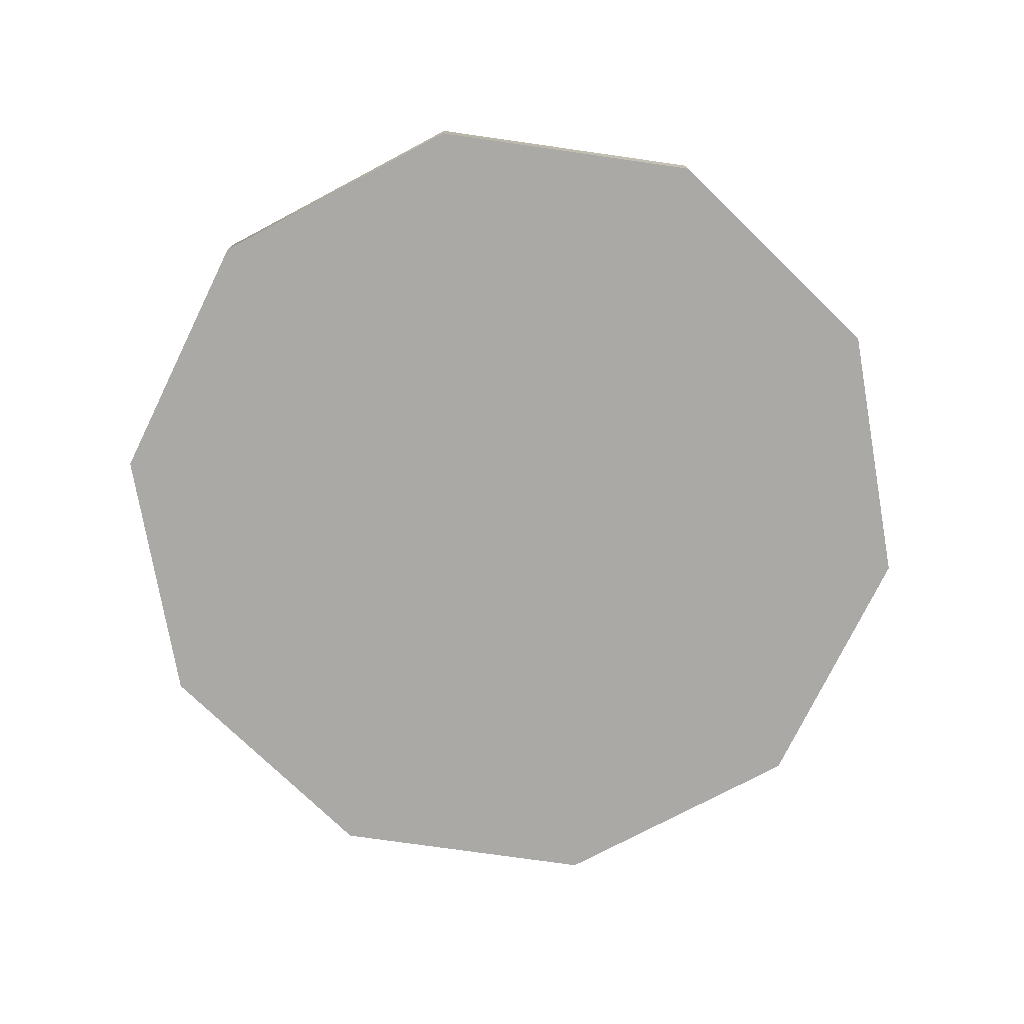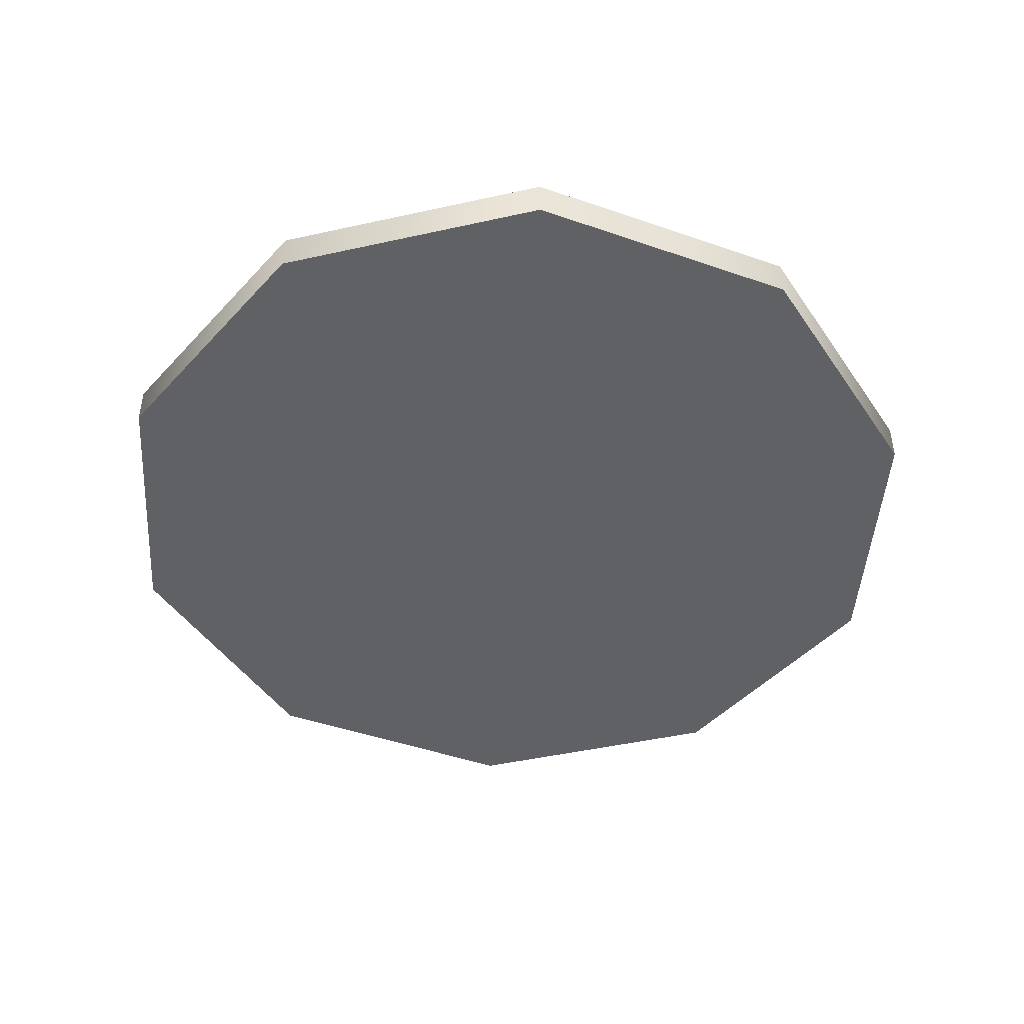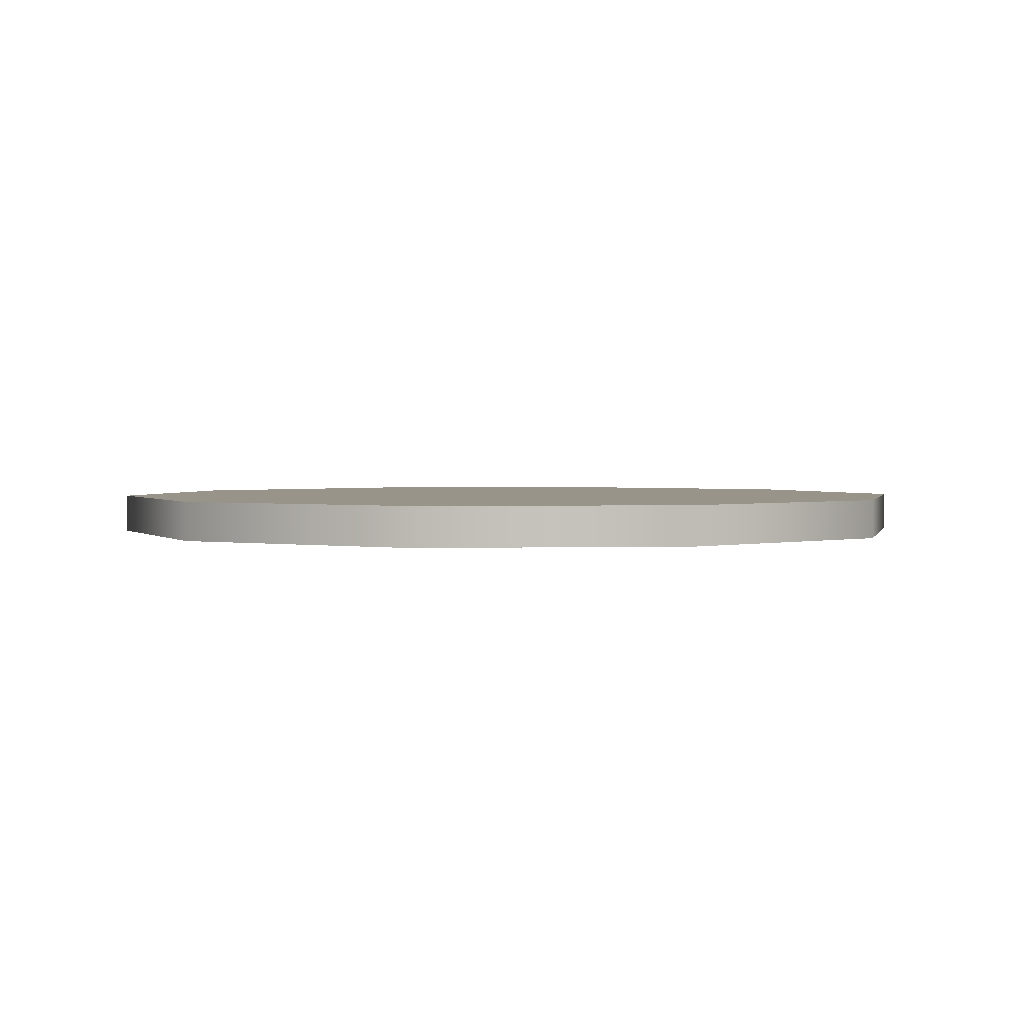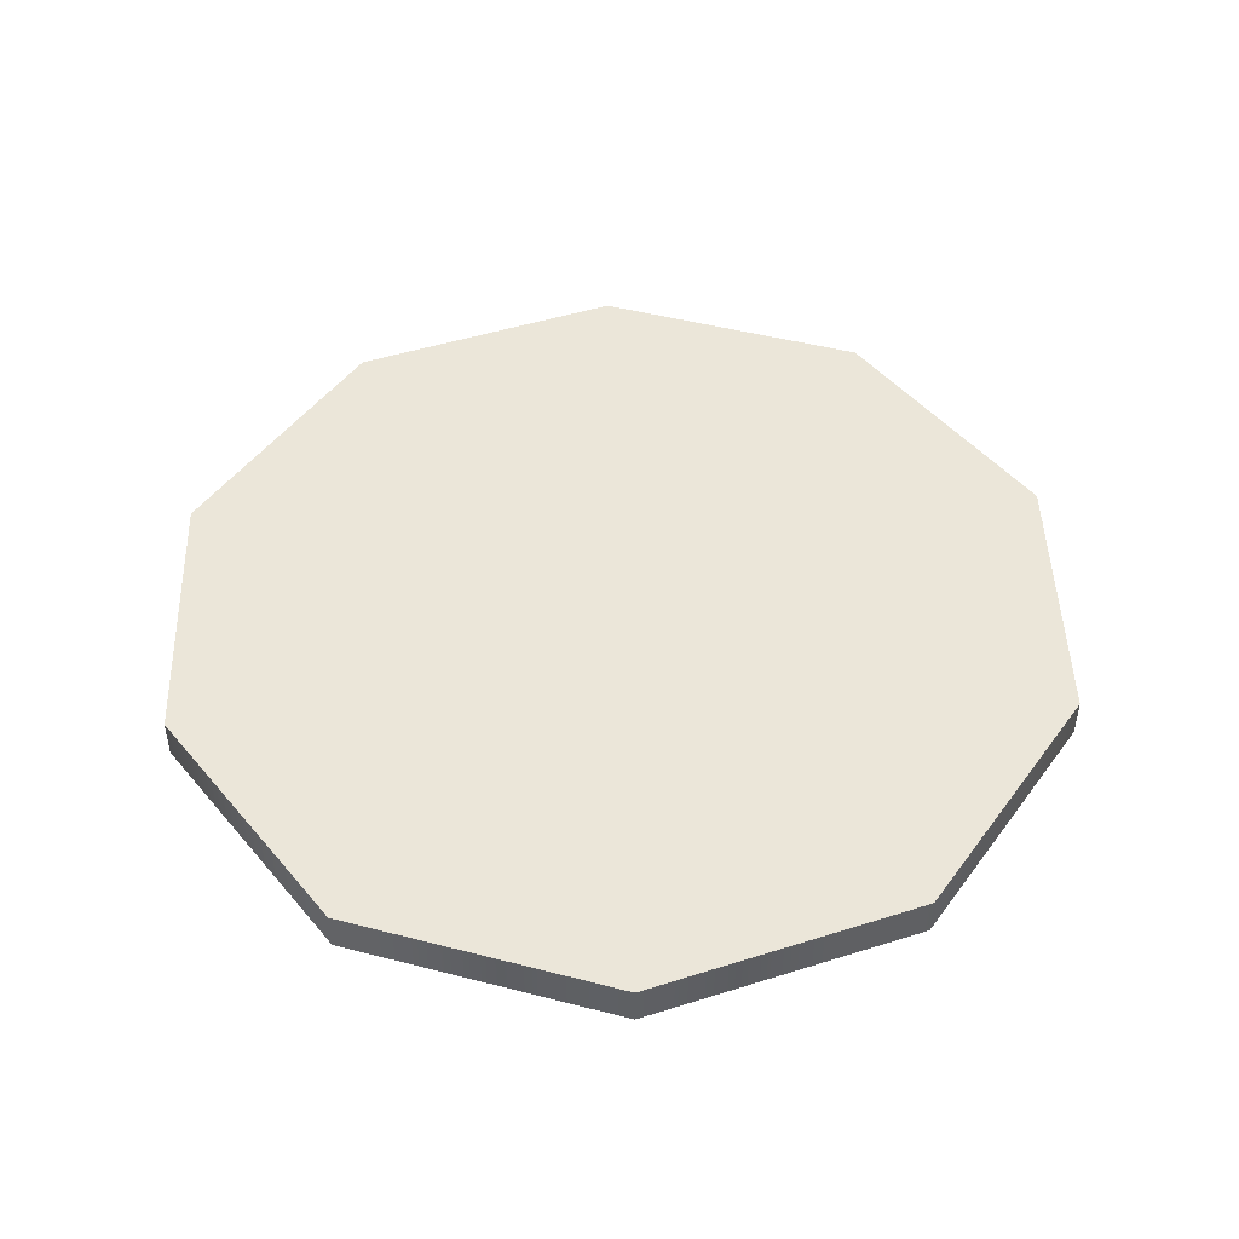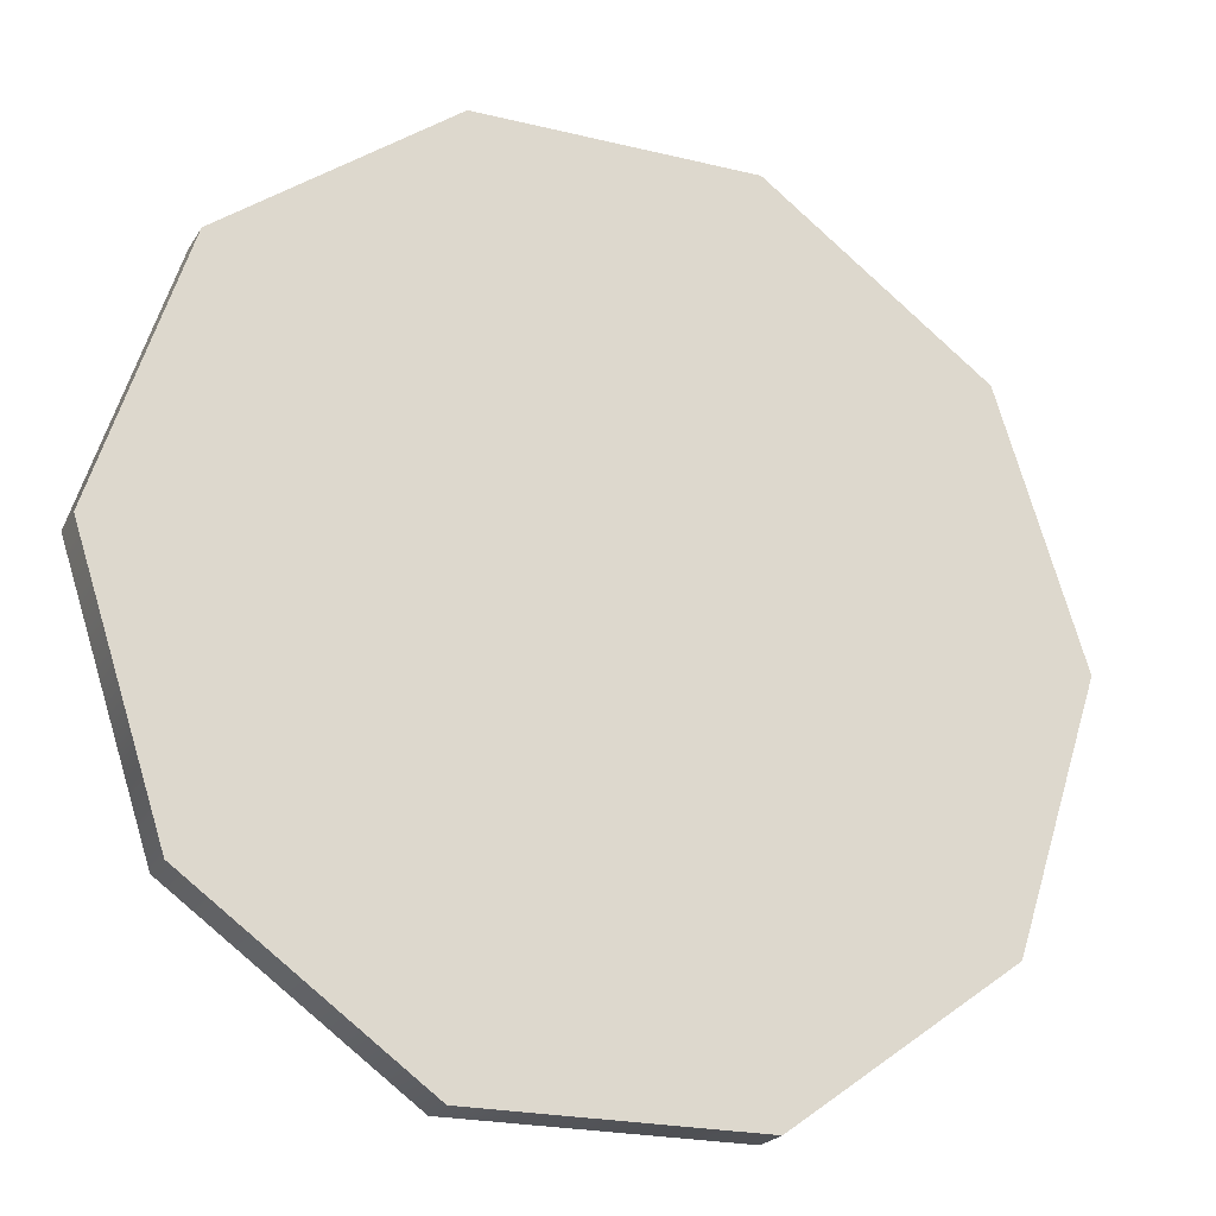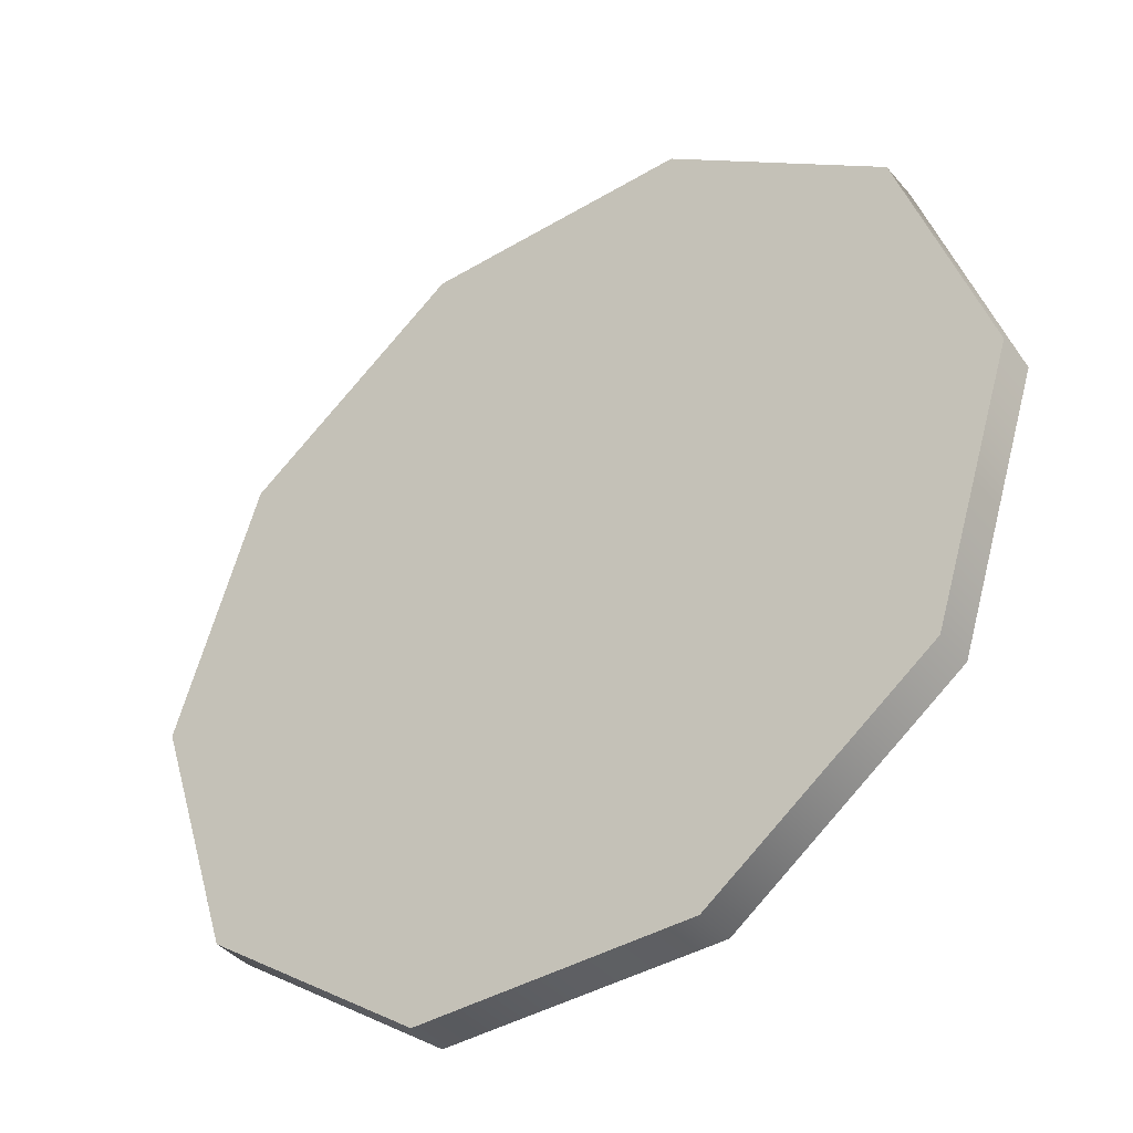
<metadata>
{"format":"obj","ext":"obj","renderer":"f3d","projection":"perspective","resolution":1024,"background":"white","views":[{"elev":-75.5,"azim":27.9,"up":"+Y"},{"elev":-46.1,"azim":-21.7,"up":"+Y"},{"elev":1.9,"azim":102.9,"up":"+Y"},{"elev":47.3,"azim":-55.7,"up":"+Y"},{"elev":-21.9,"azim":-23.2,"up":"+Z"},{"elev":-40.4,"azim":-143.8,"up":"+Z"}]}
</metadata>
<code>
v  -0.05 0 -0.05
v  33.68 0 -24.56
v  41.64 0 -0.05
v  12.83 0 -39.71
v  -12.94 0 -39.71
v  -33.79 0 -24.56
v  -41.75 0 -0.05
v  -33.79 0 24.45
v  -12.94 0 39.6
v  12.83 0 39.6
v  33.68 0 24.45
v  33.68 0.75 -24.56
v  41.64 0.75 -0.05
v  12.83 0.75 -39.71
v  -12.94 0.75 -39.71
v  -33.79 0.75 -24.56
v  -41.75 0.75 -0.05
v  -33.79 0.75 24.45
v  -12.94 0.75 39.6
v  12.83 0.75 39.6
v  33.68 0.75 24.45
v  33.68 1.51 -24.56
v  41.64 1.51 -0.05
v  12.83 1.51 -39.71
v  -12.94 1.51 -39.71
v  -33.79 1.51 -24.56
v  -41.75 1.51 -0.05
v  -33.79 1.51 24.45
v  -12.94 1.51 39.6
v  12.83 1.51 39.6
v  33.68 1.51 24.45
v  33.68 2.26 -24.56
v  41.64 2.26 -0.05
v  12.83 2.26 -39.71
v  -12.94 2.26 -39.71
v  -33.79 2.26 -24.56
v  -41.75 2.26 -0.05
v  -33.79 2.26 24.45
v  -12.94 2.26 39.6
v  12.83 2.26 39.6
v  33.68 2.26 24.45
v  33.68 3.02 -24.56
v  41.64 3.02 -0.05
v  12.83 3.02 -39.71
v  -12.94 3.02 -39.71
v  -33.79 3.02 -24.56
v  -41.75 3.02 -0.05
v  -33.79 3.02 24.45
v  -12.94 3.02 39.6
v  12.83 3.02 39.6
v  33.68 3.02 24.45
v  33.68 3.77 -24.56
v  41.64 3.77 -0.05
v  12.83 3.77 -39.71
v  -12.94 3.77 -39.71
v  -33.79 3.77 -24.56
v  -41.75 3.77 -0.05
v  -33.79 3.77 24.45
v  -12.94 3.77 39.6
v  12.83 3.77 39.6
v  33.68 3.77 24.45
v  -0.05 3.77 -0.05
g Cylinder001
f 1 2 3
f 1 4 2
f 1 5 4
f 1 6 5
f 1 7 6
f 1 8 7
f 1 9 8
f 1 10 9
f 1 11 10
f 1 3 11
f 3 12 13
f 3 2 12
f 2 14 12
f 2 4 14
f 4 15 14
f 4 5 15
f 5 16 15
f 5 6 16
f 6 17 16
f 6 7 17
f 7 18 17
f 7 8 18
f 8 19 18
f 8 9 19
f 9 20 19
f 9 10 20
f 10 21 20
f 10 11 21
f 11 13 21
f 11 3 13
f 13 22 23
f 13 12 22
f 12 24 22
f 12 14 24
f 14 25 24
f 14 15 25
f 15 26 25
f 15 16 26
f 16 27 26
f 16 17 27
f 17 28 27
f 17 18 28
f 18 29 28
f 18 19 29
f 19 30 29
f 19 20 30
f 20 31 30
f 20 21 31
f 21 23 31
f 21 13 23
f 23 32 33
f 23 22 32
f 22 34 32
f 22 24 34
f 24 35 34
f 24 25 35
f 25 36 35
f 25 26 36
f 26 37 36
f 26 27 37
f 27 38 37
f 27 28 38
f 28 39 38
f 28 29 39
f 29 40 39
f 29 30 40
f 30 41 40
f 30 31 41
f 31 33 41
f 31 23 33
f 33 42 43
f 33 32 42
f 32 44 42
f 32 34 44
f 34 45 44
f 34 35 45
f 35 46 45
f 35 36 46
f 36 47 46
f 36 37 47
f 37 48 47
f 37 38 48
f 38 49 48
f 38 39 49
f 39 50 49
f 39 40 50
f 40 51 50
f 40 41 51
f 41 43 51
f 41 33 43
f 43 52 53
f 43 42 52
f 42 54 52
f 42 44 54
f 44 55 54
f 44 45 55
f 45 56 55
f 45 46 56
f 46 57 56
f 46 47 57
f 47 58 57
f 47 48 58
f 48 59 58
f 48 49 59
f 49 60 59
f 49 50 60
f 50 61 60
f 50 51 61
f 51 53 61
f 51 43 53
f 62 53 52
f 62 52 54
f 62 54 55
f 62 55 56
f 62 56 57
f 62 57 58
f 62 58 59
f 62 59 60
f 62 60 61
f 62 61 53

</code>
